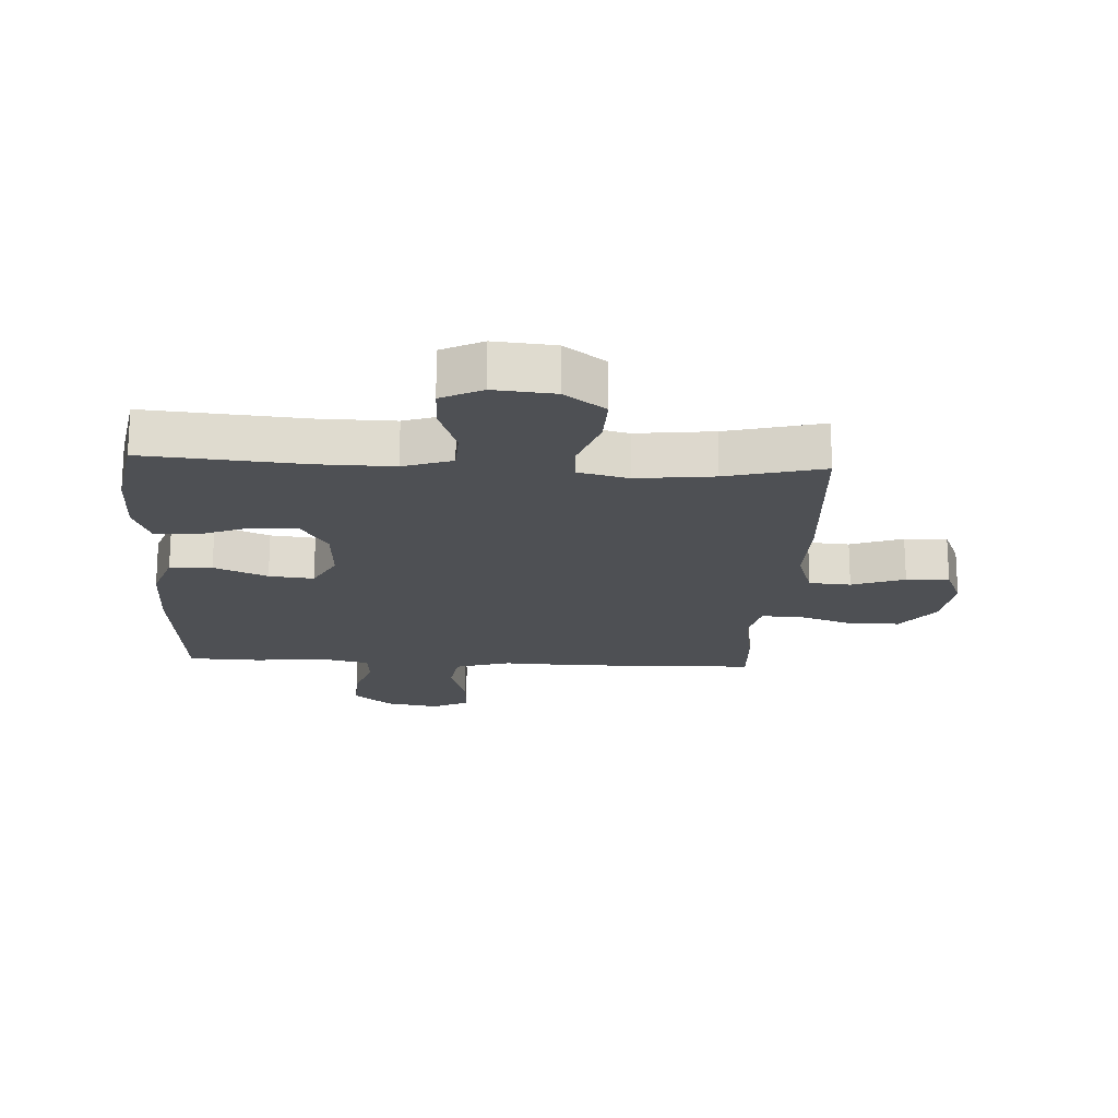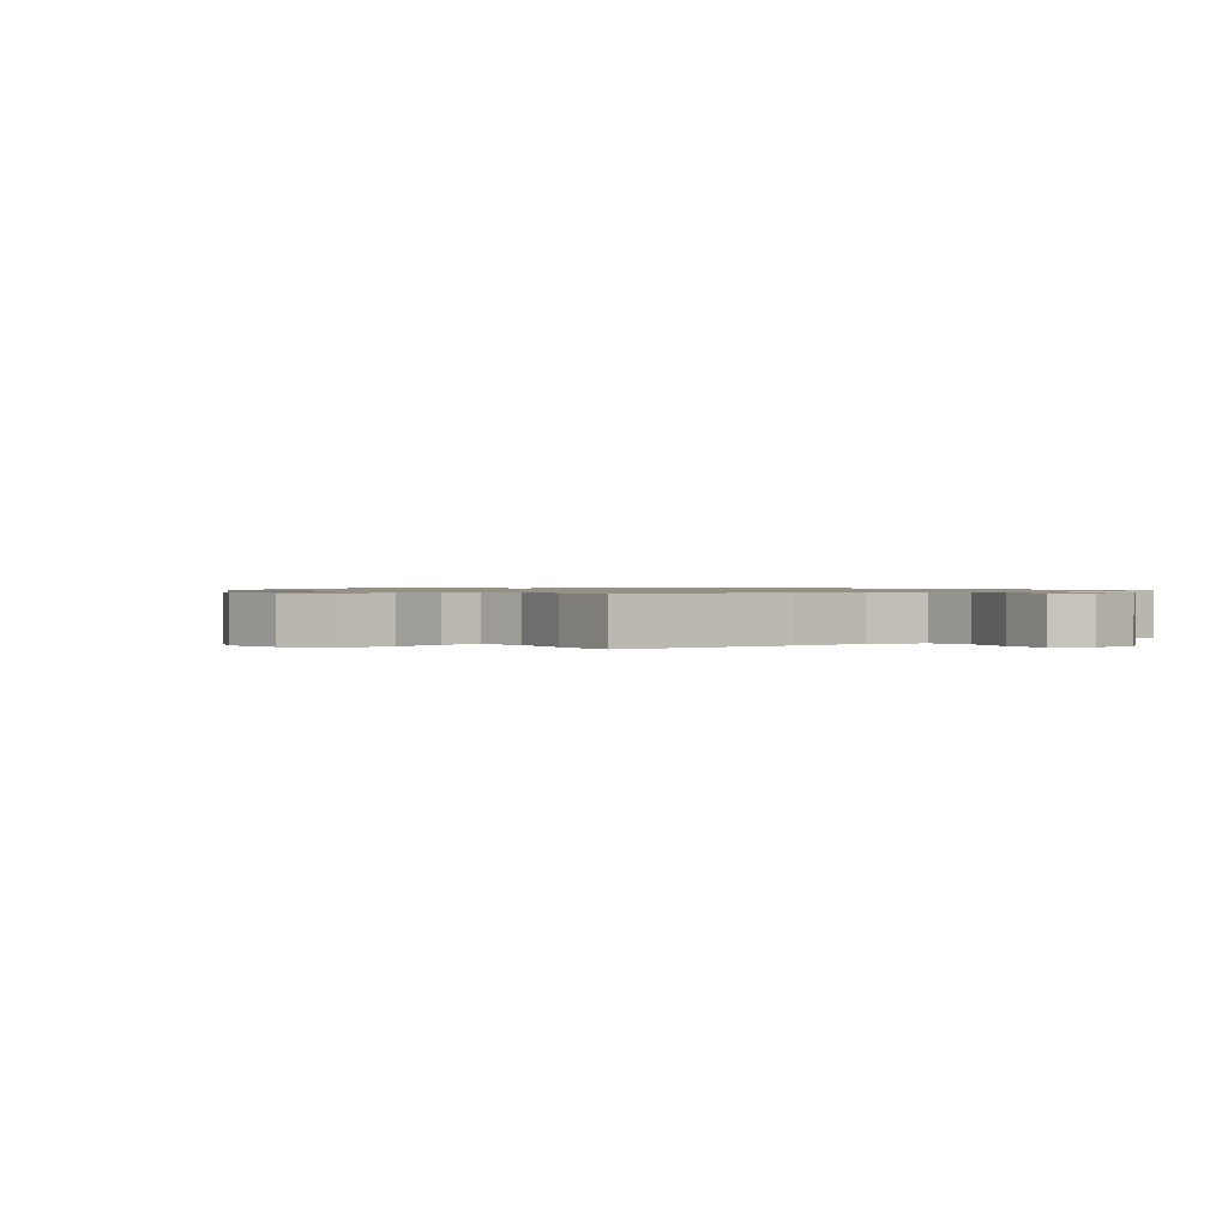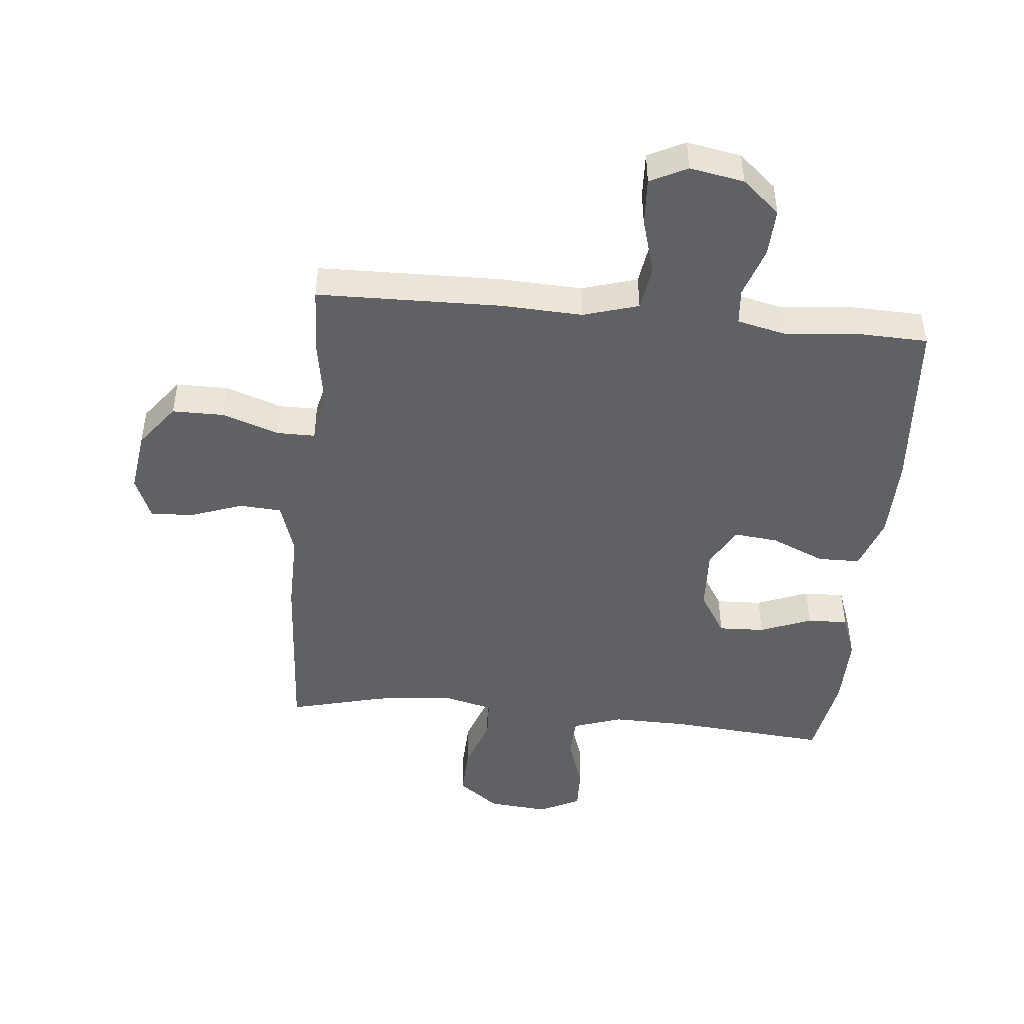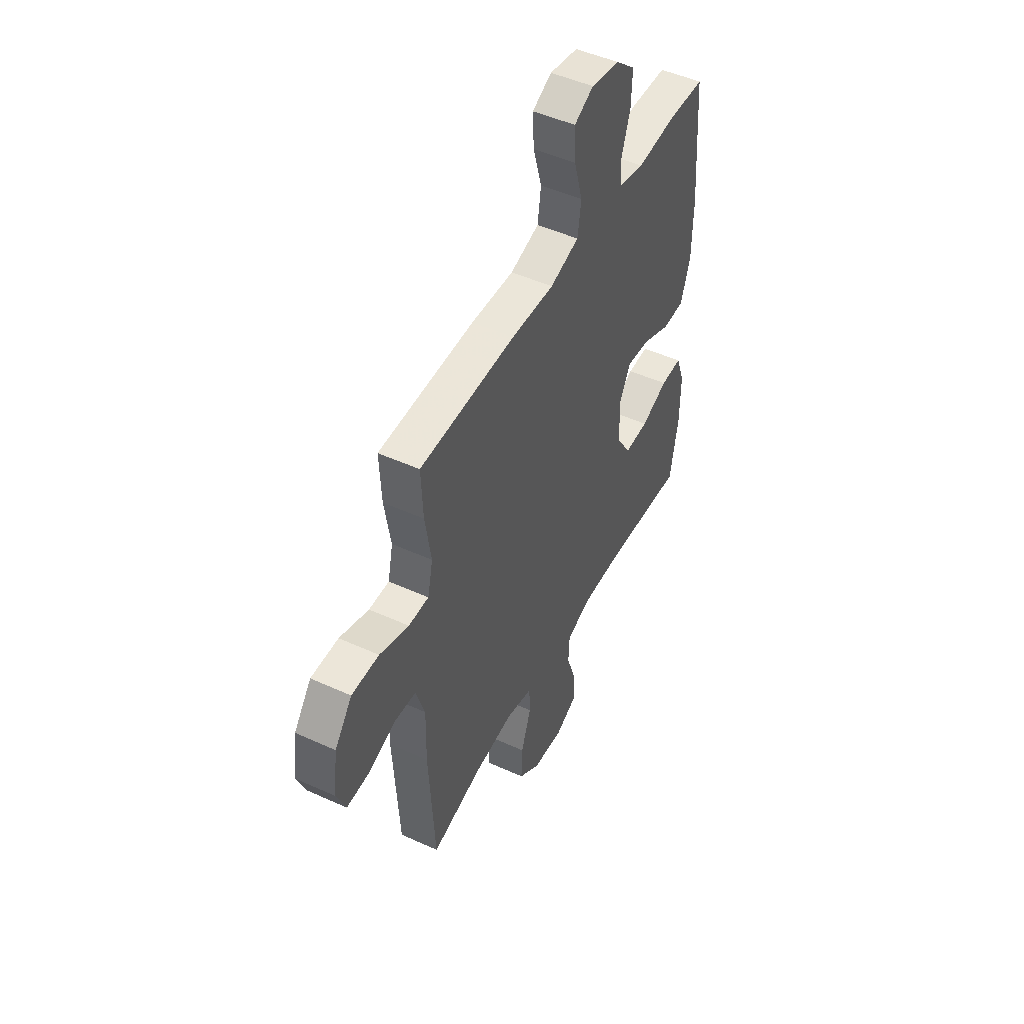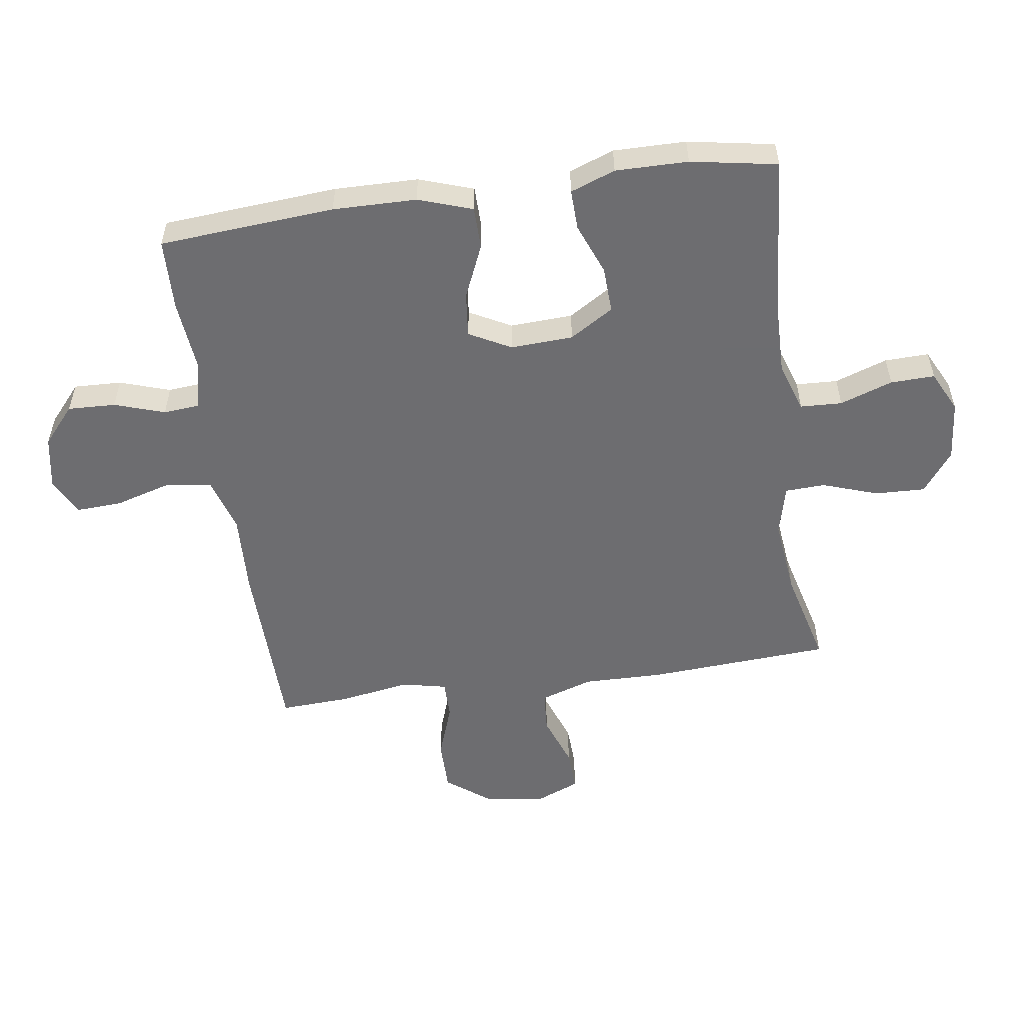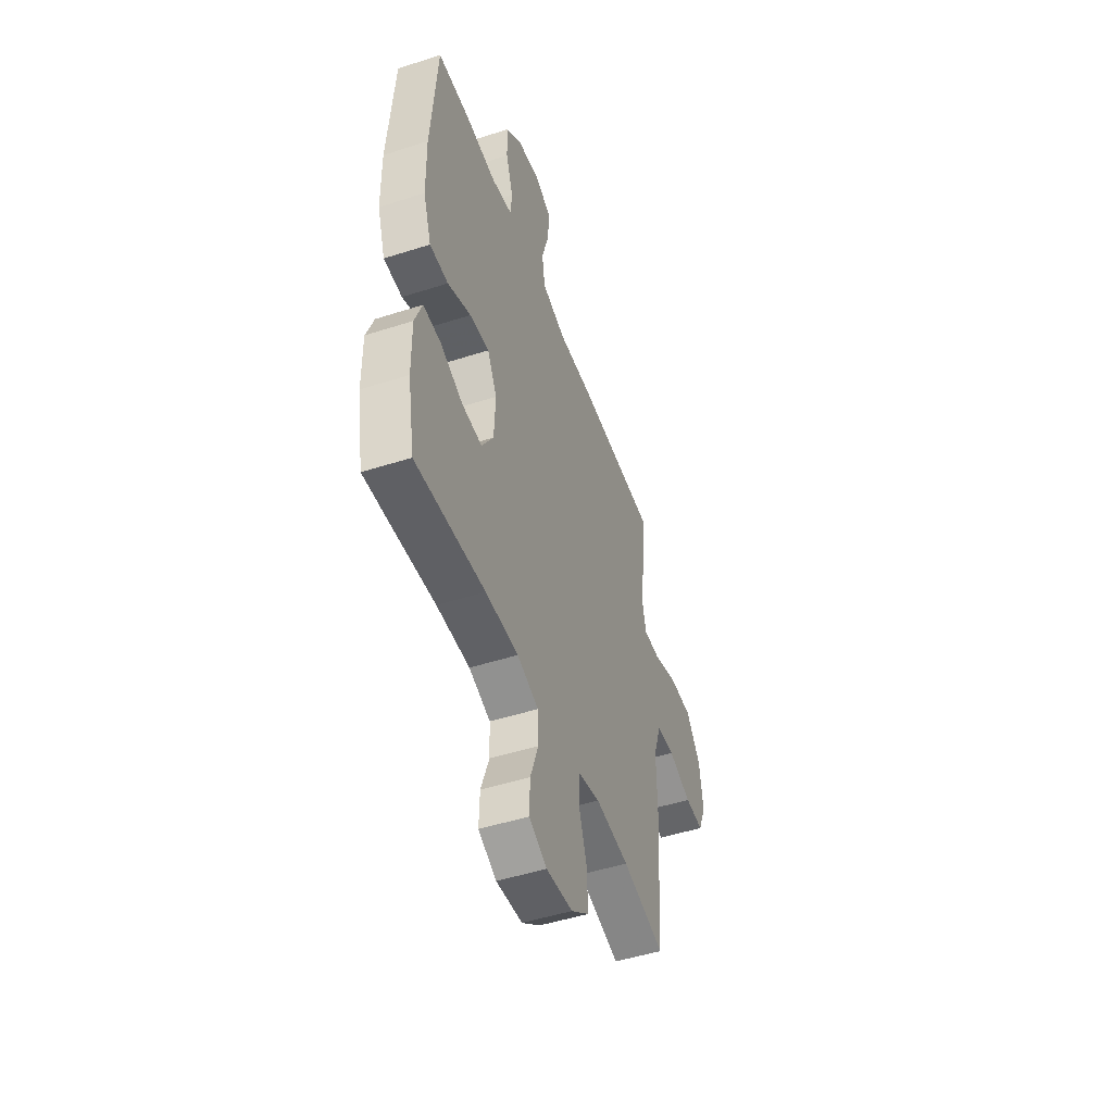
<metadata>
{"format":"obj","ext":"obj","renderer":"f3d","projection":"perspective","resolution":1024,"background":"white","views":[{"elev":-19.0,"azim":177.0,"up":"+Y"},{"elev":0.9,"azim":-36.4,"up":"+Y"},{"elev":-46.6,"azim":-5.5,"up":"+Y"},{"elev":48.7,"azim":-63.1,"up":"+Z"},{"elev":-54.1,"azim":98.2,"up":"+Y"},{"elev":-49.2,"azim":109.6,"up":"+Z"}]}
</metadata>
<code>
v 0.5 0.07 -0.5
v 0.241 0.07 -0.478
v 0.118 0.07 -0.476
v 0.038 0.07 -0.503
v 0.035 0.07 -0.571
v 0.065 0.07 -0.657
v 0.067 0.07 -0.729
v 0 0.07 -0.762
v -0.098 0.07 -0.753
v -0.165 0.07 -0.703
v -0.162 0.07 -0.621
v -0.131 0.07 -0.531
v -0.134 0.07 -0.466
v -0.216 0.07 -0.446
v -0.342 0.07 -0.46
v -0.5 0.07 -0.5
v -0.519 0.07 -0.201
v -0.517 0.07 -0.07
v -0.545 0.07 0.016
v -0.613 0.07 0.021
v -0.699 0.07 -0.01
v -0.769 0.07 -0.013
v -0.798 0.07 0.057
v -0.784 0.07 0.158
v -0.73 0.07 0.229
v -0.645 0.07 0.229
v -0.554 0.07 0.197
v -0.491 0.07 0.197
v -0.475 0.07 0.27
v -0.494 0.07 0.385
v -0.5 0.07 0.5
v -0.201 0.07 0.506
v -0.068 0.07 0.5
v 0.022 0.07 0.527
v 0.033 0.07 0.6
v 0.006 0.07 0.693
v 0.002 0.07 0.769
v 0.062 0.07 0.799
v 0.15 0.07 0.783
v 0.211 0.07 0.73
v 0.208 0.07 0.652
v 0.181 0.07 0.57
v 0.186 0.07 0.511
v 0.264 0.07 0.493
v 0.382 0.07 0.504
v 0.5 0.07 0.5
v 0.522 0.07 0.214
v 0.52 0.07 0.078
v 0.49 0.07 -0.01
v 0.421 0.07 -0.011
v 0.334 0.07 0.027
v 0.261 0.07 0.035
v 0.225 0.07 -0.033
v 0.23 0.07 -0.135
v 0.274 0.07 -0.206
v 0.349 0.07 -0.203
v 0.433 0.07 -0.17
v 0.499 0.07 -0.168
v 0.526 0.07 -0.241
v 0.525 0.07 -0.359
v 0.5 0 -0.5
v 0.241 0 -0.478
v 0.118 0 -0.476
v 0.038 0 -0.503
v 0.035 0 -0.571
v 0.065 0 -0.657
v 0.067 0 -0.729
v 0 0 -0.762
v -0.098 0 -0.753
v -0.165 0 -0.703
v -0.162 0 -0.621
v -0.131 0 -0.531
v -0.134 0 -0.466
v -0.216 0 -0.446
v -0.342 0 -0.46
v -0.5 0 -0.5
v -0.519 0 -0.201
v -0.517 0 -0.07
v -0.545 0 0.016
v -0.613 0 0.021
v -0.699 0 -0.01
v -0.769 0 -0.013
v -0.798 0 0.057
v -0.784 0 0.158
v -0.73 0 0.229
v -0.645 0 0.229
v -0.554 0 0.197
v -0.491 0 0.197
v -0.475 0 0.27
v -0.494 0 0.385
v -0.5 0 0.5
v -0.201 0 0.506
v -0.068 0 0.5
v 0.022 0 0.527
v 0.033 0 0.6
v 0.006 0 0.693
v 0.002 0 0.769
v 0.062 0 0.799
v 0.15 0 0.783
v 0.211 0 0.73
v 0.208 0 0.652
v 0.181 0 0.57
v 0.186 0 0.511
v 0.264 0 0.493
v 0.382 0 0.504
v 0.5 0 0.5
v 0.522 0 0.214
v 0.52 0 0.078
v 0.49 0 -0.01
v 0.421 0 -0.011
v 0.334 0 0.027
v 0.261 0 0.035
v 0.225 0 -0.033
v 0.23 0 -0.135
v 0.274 0 -0.206
v 0.349 0 -0.203
v 0.433 0 -0.17
v 0.499 0 -0.168
v 0.526 0 -0.241
v 0.525 0 -0.359
f 59 60 1 2
f 56 57 58 59
f 55 56 59 2
f 54 55 2 3
f 53 54 3 4
f 48 49 50 51
f 48 51 52
f 47 48 52
f 44 45 46 47
f 43 44 47 52
f 39 40 41 42
f 39 42 43
f 38 39 43
f 35 36 37 38
f 35 38 43 52
f 30 31 32 33
f 29 30 33
f 28 29 33 34
f 24 25 26 27
f 24 27 28
f 23 24 28
f 20 21 22 23
f 19 20 23 28
f 18 19 28 34
f 15 16 17 18
f 14 15 18 34
f 9 10 11 12
f 9 12 13
f 8 9 13
f 5 6 7 8
f 4 5 8 13
f 53 4 13 14
f 34 35 52 53
f 14 34 53
f 62 61 120 119
f 119 118 117 116
f 62 119 116 115
f 63 62 115 114
f 64 63 114 113
f 111 110 109 108
f 112 111 108
f 112 108 107
f 107 106 105 104
f 112 107 104 103
f 102 101 100 99
f 103 102 99
f 103 99 98
f 98 97 96 95
f 112 103 98 95
f 93 92 91 90
f 93 90 89
f 94 93 89 88
f 87 86 85 84
f 88 87 84
f 88 84 83
f 83 82 81 80
f 88 83 80 79
f 94 88 79 78
f 78 77 76 75
f 94 78 75 74
f 72 71 70 69
f 73 72 69
f 73 69 68
f 68 67 66 65
f 73 68 65 64
f 74 73 64 113
f 113 112 95 94
f 113 94 74
f 1 61 62 2
f 2 62 63 3
f 3 63 64 4
f 4 64 65 5
f 5 65 66 6
f 6 66 67 7
f 7 67 68 8
f 8 68 69 9
f 9 69 70 10
f 10 70 71 11
f 11 71 72 12
f 12 72 73 13
f 13 73 74 14
f 14 74 75 15
f 15 75 76 16
f 16 76 77 17
f 17 77 78 18
f 18 78 79 19
f 19 79 80 20
f 20 80 81 21
f 21 81 82 22
f 22 82 83 23
f 23 83 84 24
f 24 84 85 25
f 25 85 86 26
f 26 86 87 27
f 27 87 88 28
f 28 88 89 29
f 29 89 90 30
f 30 90 91 31
f 31 91 92 32
f 32 92 93 33
f 33 93 94 34
f 34 94 95 35
f 35 95 96 36
f 36 96 97 37
f 37 97 98 38
f 38 98 99 39
f 39 99 100 40
f 40 100 101 41
f 41 101 102 42
f 42 102 103 43
f 43 103 104 44
f 44 104 105 45
f 45 105 106 46
f 46 106 107 47
f 47 107 108 48
f 48 108 109 49
f 49 109 110 50
f 50 110 111 51
f 51 111 112 52
f 52 112 113 53
f 53 113 114 54
f 54 114 115 55
f 55 115 116 56
f 56 116 117 57
f 57 117 118 58
f 58 118 119 59
f 59 119 120 60
f 60 120 61 1

</code>
